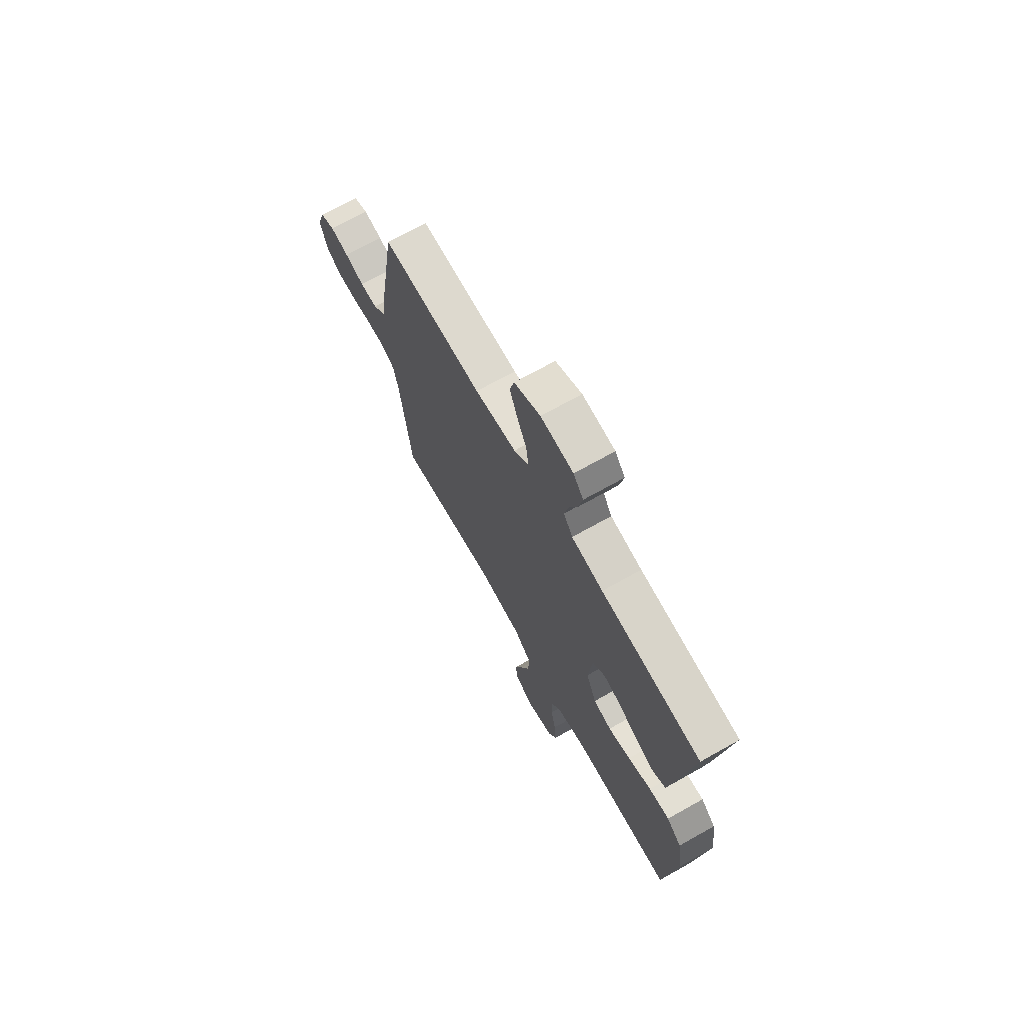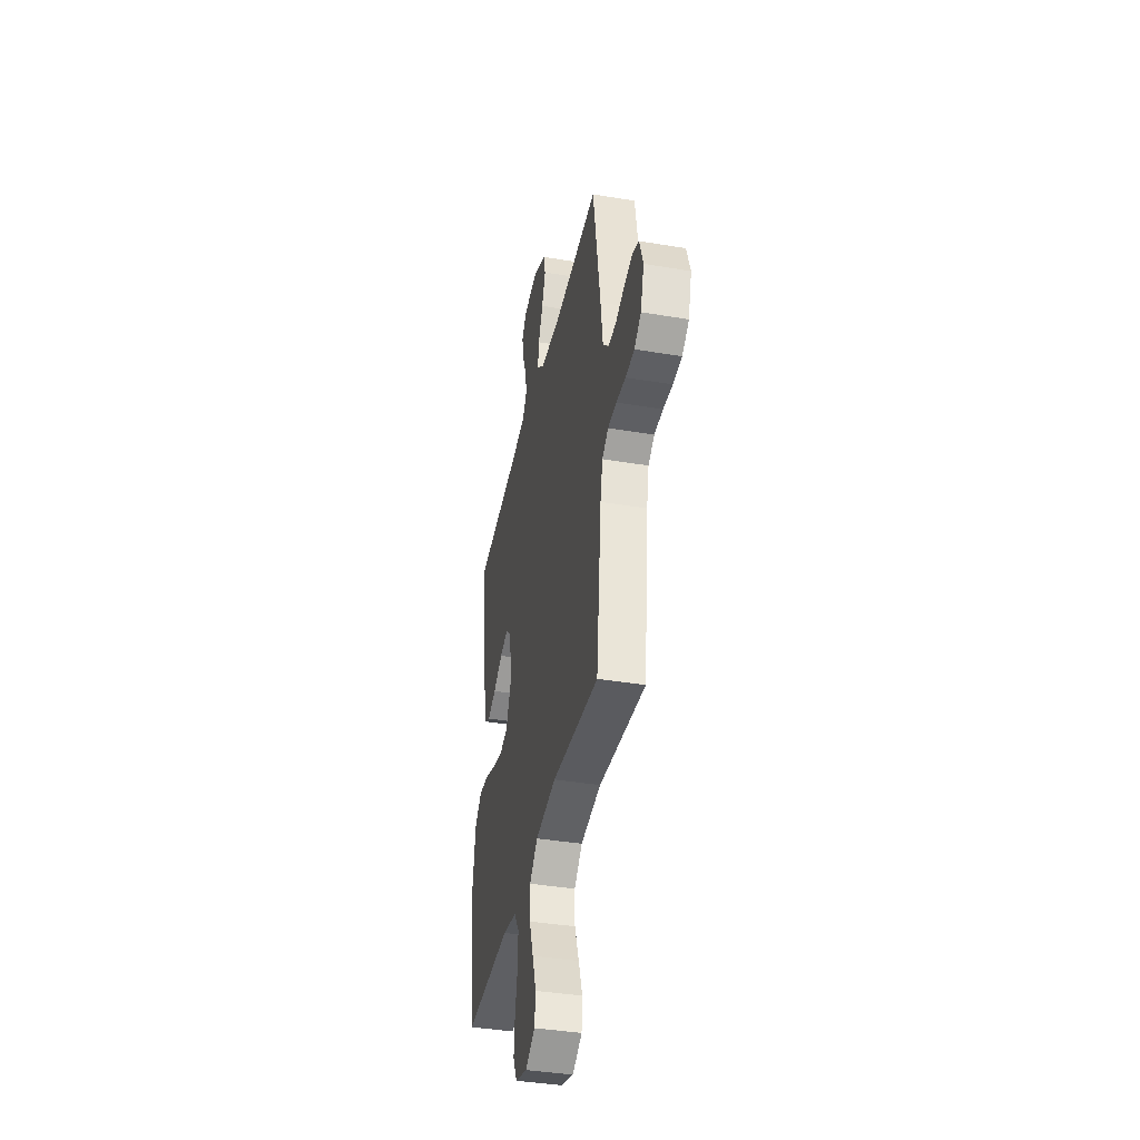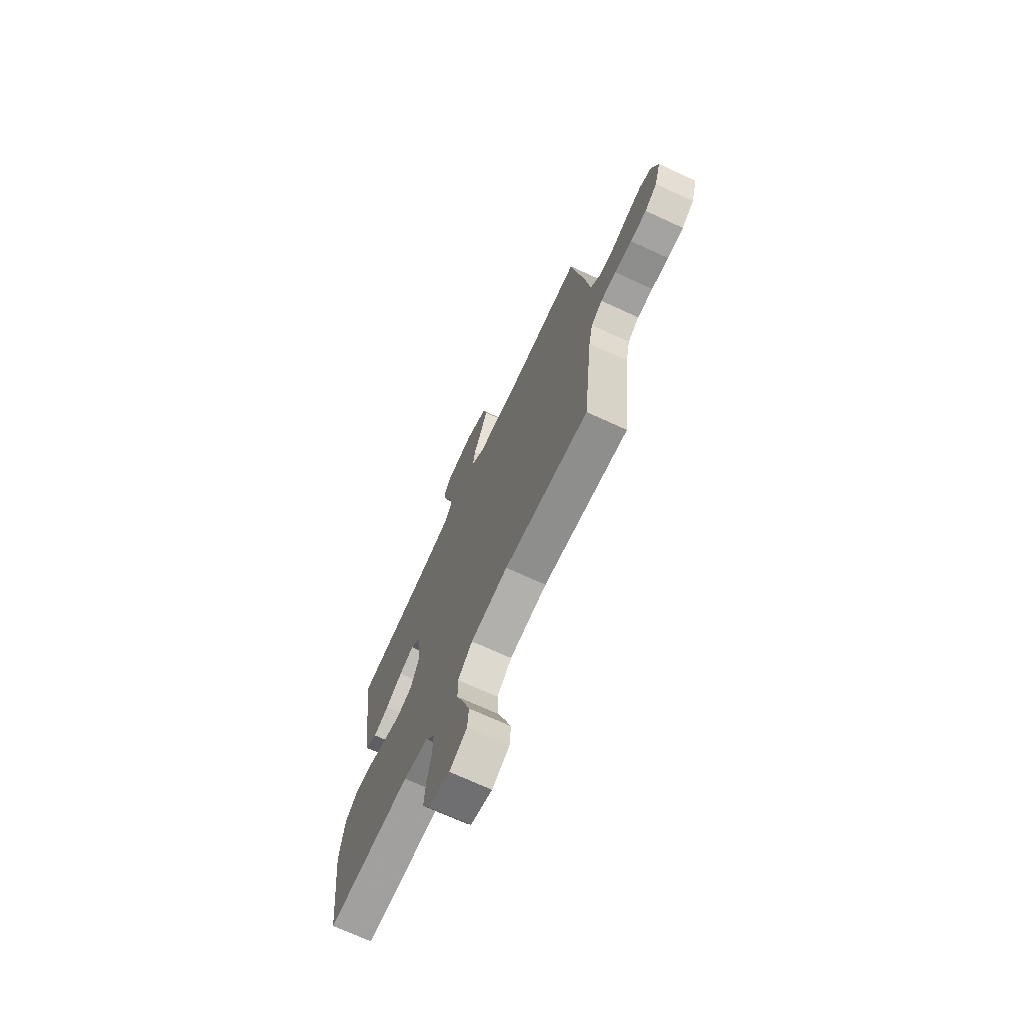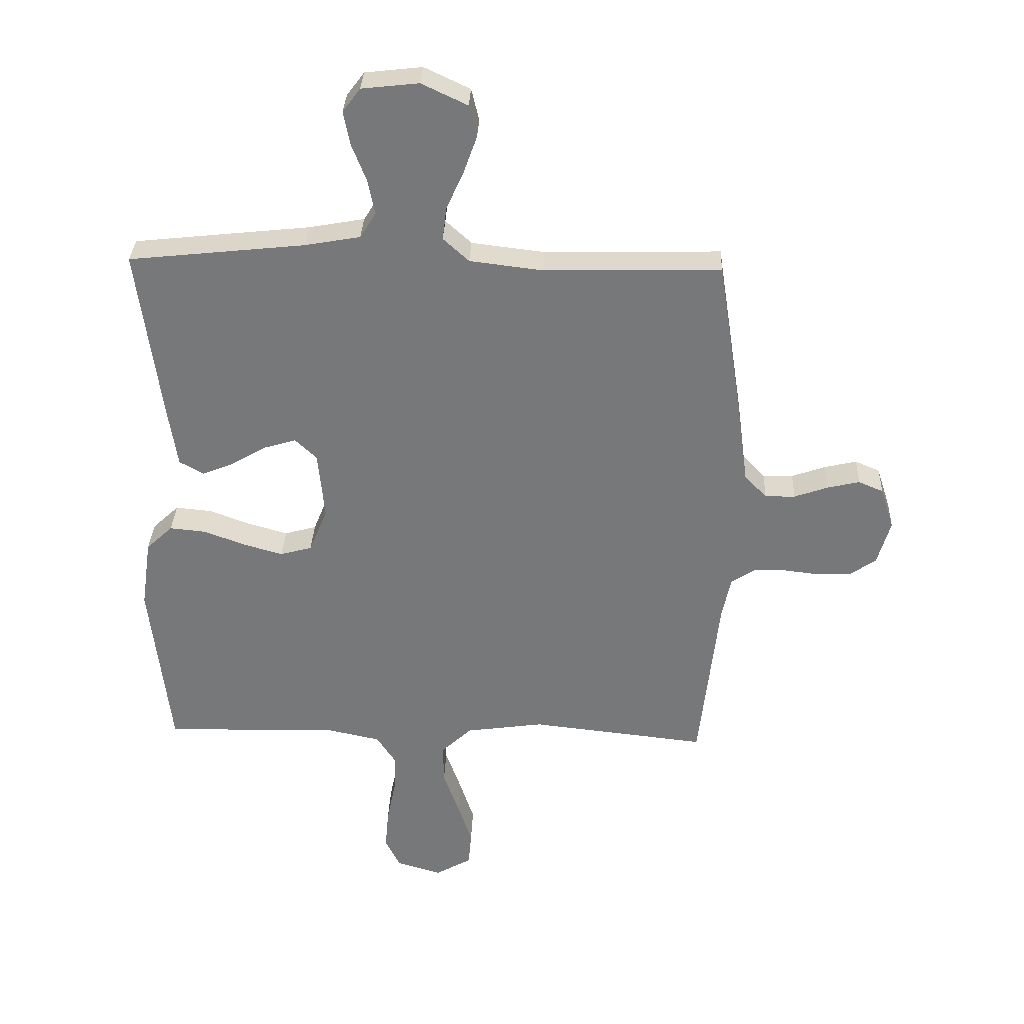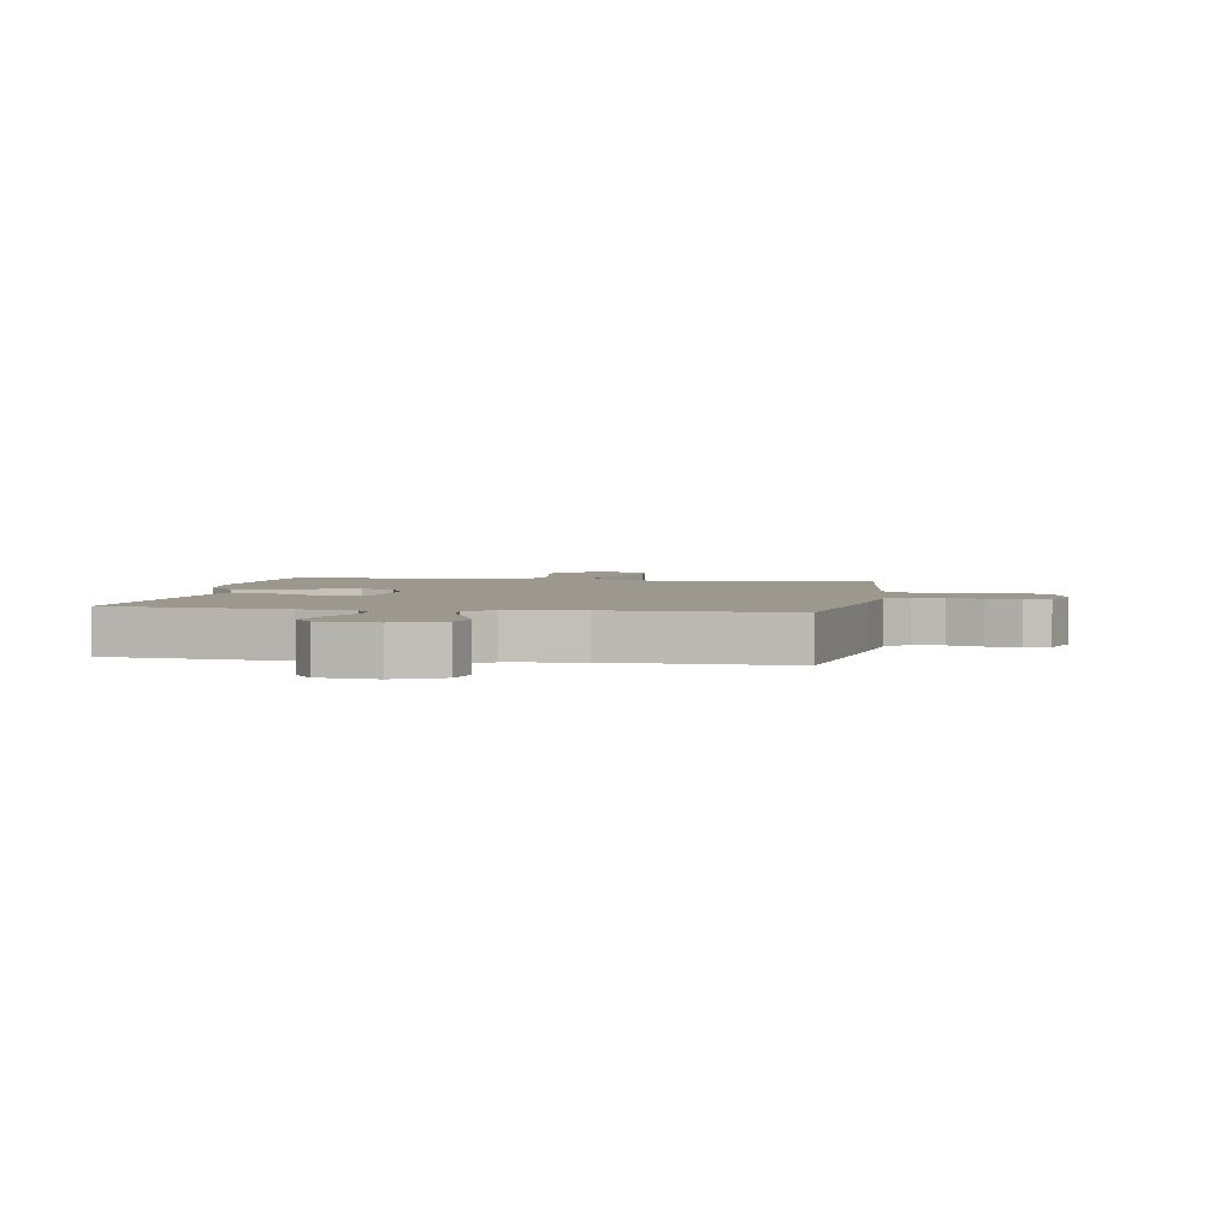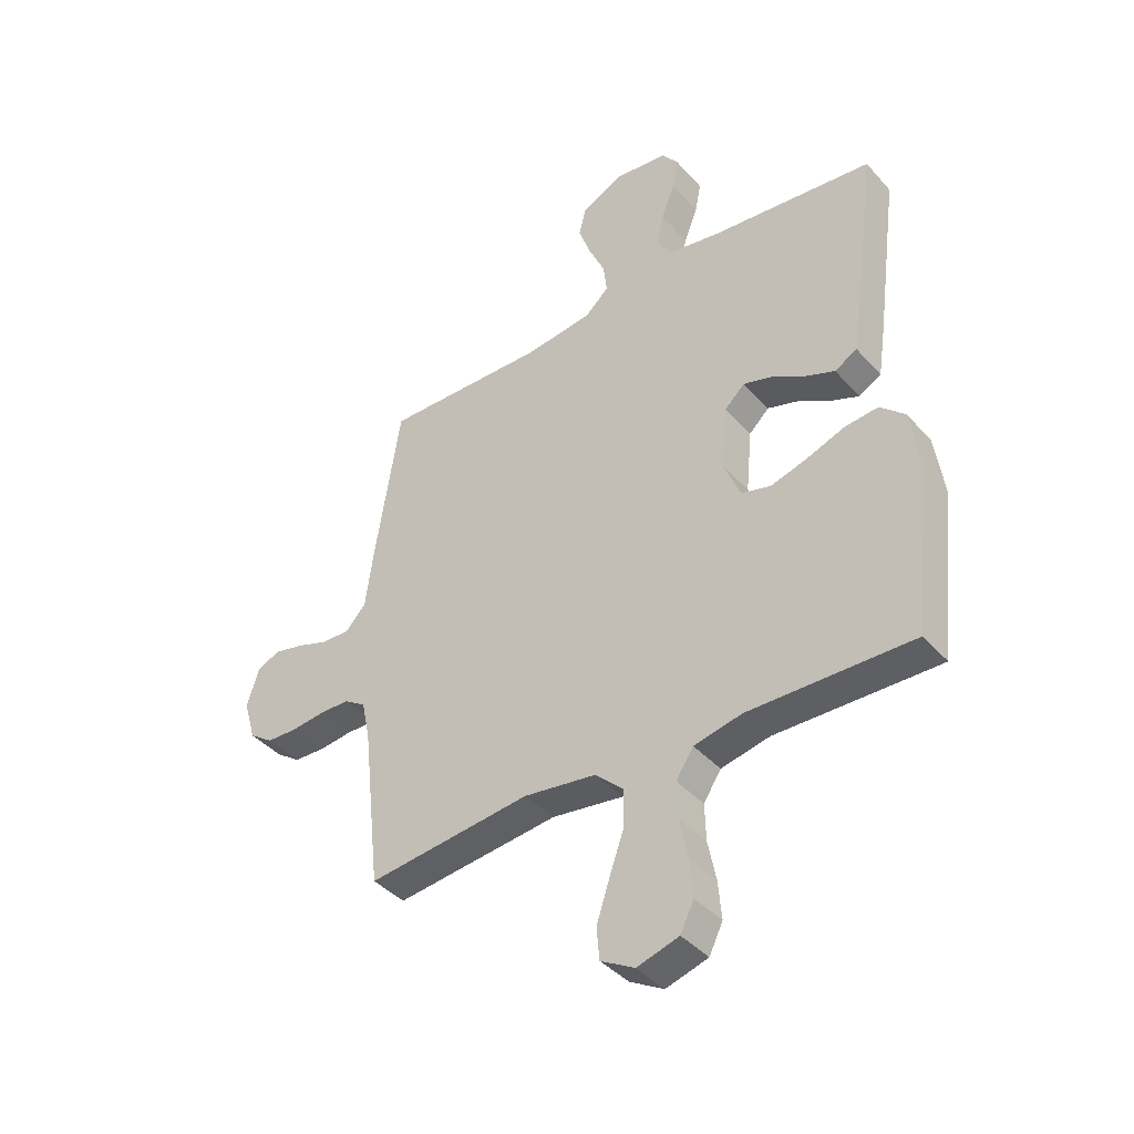
<metadata>
{"format":"obj","ext":"obj","renderer":"f3d","projection":"perspective","resolution":1024,"background":"white","views":[{"elev":70.7,"azim":-119.3,"up":"+Z"},{"elev":-39.5,"azim":78.2,"up":"+Z"},{"elev":-70.8,"azim":65.2,"up":"+Z"},{"elev":32.4,"azim":2.3,"up":"+Z"},{"elev":3.1,"azim":9.8,"up":"+Y"},{"elev":-40.7,"azim":-142.6,"up":"+Z"}]}
</metadata>
<code>
v -0.5 0.07 0.5
v -0.2 0.07 0.532
v -0.106 0.07 0.549
v -0.079 0.07 0.592
v -0.091 0.07 0.651
v -0.116 0.07 0.715
v -0.127 0.07 0.772
v -0.097 0.07 0.812
v 0 0.07 0.823
v 0.078 0.07 0.786
v 0.091 0.07 0.732
v 0.068 0.07 0.668
v 0.039 0.07 0.604
v 0.032 0.07 0.548
v 0.076 0.07 0.508
v 0.2 0.07 0.493
v 0.5 0.07 0.5
v 0.547 0.07 0.2
v 0.561 0.07 0.095
v 0.599 0.07 0.055
v 0.65 0.07 0.056
v 0.707 0.07 0.076
v 0.762 0.07 0.089
v 0.804 0.07 0.071
v 0.827 0.07 0
v 0.805 0.07 -0.076
v 0.761 0.07 -0.107
v 0.704 0.07 -0.109
v 0.643 0.07 -0.102
v 0.588 0.07 -0.103
v 0.548 0.07 -0.129
v 0.533 0.07 -0.2
v 0.5 0.07 -0.5
v 0.2 0.07 -0.467
v 0.067 0.07 -0.486
v 0.015 0.07 -0.535
v 0.016 0.07 -0.603
v 0.043 0.07 -0.679
v 0.067 0.07 -0.752
v 0.062 0.07 -0.811
v 0 0.07 -0.846
v -0.077 0.07 -0.823
v -0.102 0.07 -0.772
v -0.096 0.07 -0.703
v -0.081 0.07 -0.629
v -0.079 0.07 -0.562
v -0.111 0.07 -0.513
v -0.2 0.07 -0.494
v -0.5 0.07 -0.5
v -0.534 0.07 -0.2
v -0.517 0.07 -0.082
v -0.472 0.07 -0.04
v -0.41 0.07 -0.046
v -0.34 0.07 -0.072
v -0.273 0.07 -0.091
v -0.219 0.07 -0.076
v -0.188 0.07 0
v -0.199 0.07 0.116
v -0.236 0.07 0.151
v -0.289 0.07 0.135
v -0.349 0.07 0.1
v -0.404 0.07 0.078
v -0.445 0.07 0.101
v -0.46 0.07 0.2
v -0.5 0 0.5
v -0.2 0 0.532
v -0.106 0 0.549
v -0.079 0 0.592
v -0.091 0 0.651
v -0.116 0 0.715
v -0.127 0 0.772
v -0.097 0 0.812
v 0 0 0.823
v 0.078 0 0.786
v 0.091 0 0.732
v 0.068 0 0.668
v 0.039 0 0.604
v 0.032 0 0.548
v 0.076 0 0.508
v 0.2 0 0.493
v 0.5 0 0.5
v 0.547 0 0.2
v 0.561 0 0.095
v 0.599 0 0.055
v 0.65 0 0.056
v 0.707 0 0.076
v 0.762 0 0.089
v 0.804 0 0.071
v 0.827 0 0
v 0.805 0 -0.076
v 0.761 0 -0.107
v 0.704 0 -0.109
v 0.643 0 -0.102
v 0.588 0 -0.103
v 0.548 0 -0.129
v 0.533 0 -0.2
v 0.5 0 -0.5
v 0.2 0 -0.467
v 0.067 0 -0.486
v 0.015 0 -0.535
v 0.016 0 -0.603
v 0.043 0 -0.679
v 0.067 0 -0.752
v 0.062 0 -0.811
v 0 0 -0.846
v -0.077 0 -0.823
v -0.102 0 -0.772
v -0.096 0 -0.703
v -0.081 0 -0.629
v -0.079 0 -0.562
v -0.111 0 -0.513
v -0.2 0 -0.494
v -0.5 0 -0.5
v -0.534 0 -0.2
v -0.517 0 -0.082
v -0.472 0 -0.04
v -0.41 0 -0.046
v -0.34 0 -0.072
v -0.273 0 -0.091
v -0.219 0 -0.076
v -0.188 0 0
v -0.199 0 0.116
v -0.236 0 0.151
v -0.289 0 0.135
v -0.349 0 0.1
v -0.404 0 0.078
v -0.445 0 0.101
v -0.46 0 0.2
f 64 1 2
f 63 64 2
f 62 63 2
f 61 62 2
f 60 61 2
f 59 60 2 3
f 58 59 3 4
f 57 58 4
f 52 53 54
f 51 52 54
f 50 51 54
f 49 50 54
f 48 49 54
f 47 48 54 55
f 46 47 55 56
f 43 44 45
f 42 43 45
f 41 42 45
f 40 41 45
f 39 40 45
f 38 39 45
f 37 38 45
f 36 37 45 46
f 46 56 57
f 36 46 57
f 35 36 57
f 32 33 34
f 35 57 4
f 34 35 4
f 32 34 4
f 31 32 4
f 27 28 29
f 26 27 29
f 25 26 29
f 24 25 29
f 23 24 29
f 22 23 29
f 21 22 29
f 20 21 29 30
f 16 17 18 19
f 15 16 19
f 30 31 4
f 20 30 4
f 19 20 4
f 15 19 4
f 11 12 13
f 10 11 13
f 9 10 13
f 8 9 13
f 7 8 13
f 6 7 13
f 5 6 13
f 14 15 4 5
f 5 13 14
f 66 65 128
f 66 128 127
f 66 127 126
f 66 126 125
f 66 125 124
f 67 66 124 123
f 68 67 123 122
f 68 122 121
f 118 117 116
f 118 116 115
f 118 115 114
f 118 114 113
f 118 113 112
f 119 118 112 111
f 120 119 111 110
f 109 108 107
f 109 107 106
f 109 106 105
f 109 105 104
f 109 104 103
f 109 103 102
f 109 102 101
f 110 109 101 100
f 121 120 110
f 121 110 100
f 121 100 99
f 98 97 96
f 68 121 99
f 68 99 98
f 68 98 96
f 68 96 95
f 93 92 91
f 93 91 90
f 93 90 89
f 93 89 88
f 93 88 87
f 93 87 86
f 93 86 85
f 94 93 85 84
f 83 82 81 80
f 83 80 79
f 68 95 94
f 68 94 84
f 68 84 83
f 68 83 79
f 77 76 75
f 77 75 74
f 77 74 73
f 77 73 72
f 77 72 71
f 77 71 70
f 77 70 69
f 69 68 79 78
f 78 77 69
f 1 65 66 2
f 2 66 67 3
f 3 67 68 4
f 4 68 69 5
f 5 69 70 6
f 6 70 71 7
f 7 71 72 8
f 8 72 73 9
f 9 73 74 10
f 10 74 75 11
f 11 75 76 12
f 12 76 77 13
f 13 77 78 14
f 14 78 79 15
f 15 79 80 16
f 16 80 81 17
f 17 81 82 18
f 18 82 83 19
f 19 83 84 20
f 20 84 85 21
f 21 85 86 22
f 22 86 87 23
f 23 87 88 24
f 24 88 89 25
f 25 89 90 26
f 26 90 91 27
f 27 91 92 28
f 28 92 93 29
f 29 93 94 30
f 30 94 95 31
f 31 95 96 32
f 32 96 97 33
f 33 97 98 34
f 34 98 99 35
f 35 99 100 36
f 36 100 101 37
f 37 101 102 38
f 38 102 103 39
f 39 103 104 40
f 40 104 105 41
f 41 105 106 42
f 42 106 107 43
f 43 107 108 44
f 44 108 109 45
f 45 109 110 46
f 46 110 111 47
f 47 111 112 48
f 48 112 113 49
f 49 113 114 50
f 50 114 115 51
f 51 115 116 52
f 52 116 117 53
f 53 117 118 54
f 54 118 119 55
f 55 119 120 56
f 56 120 121 57
f 57 121 122 58
f 58 122 123 59
f 59 123 124 60
f 60 124 125 61
f 61 125 126 62
f 62 126 127 63
f 63 127 128 64
f 64 128 65 1

</code>
